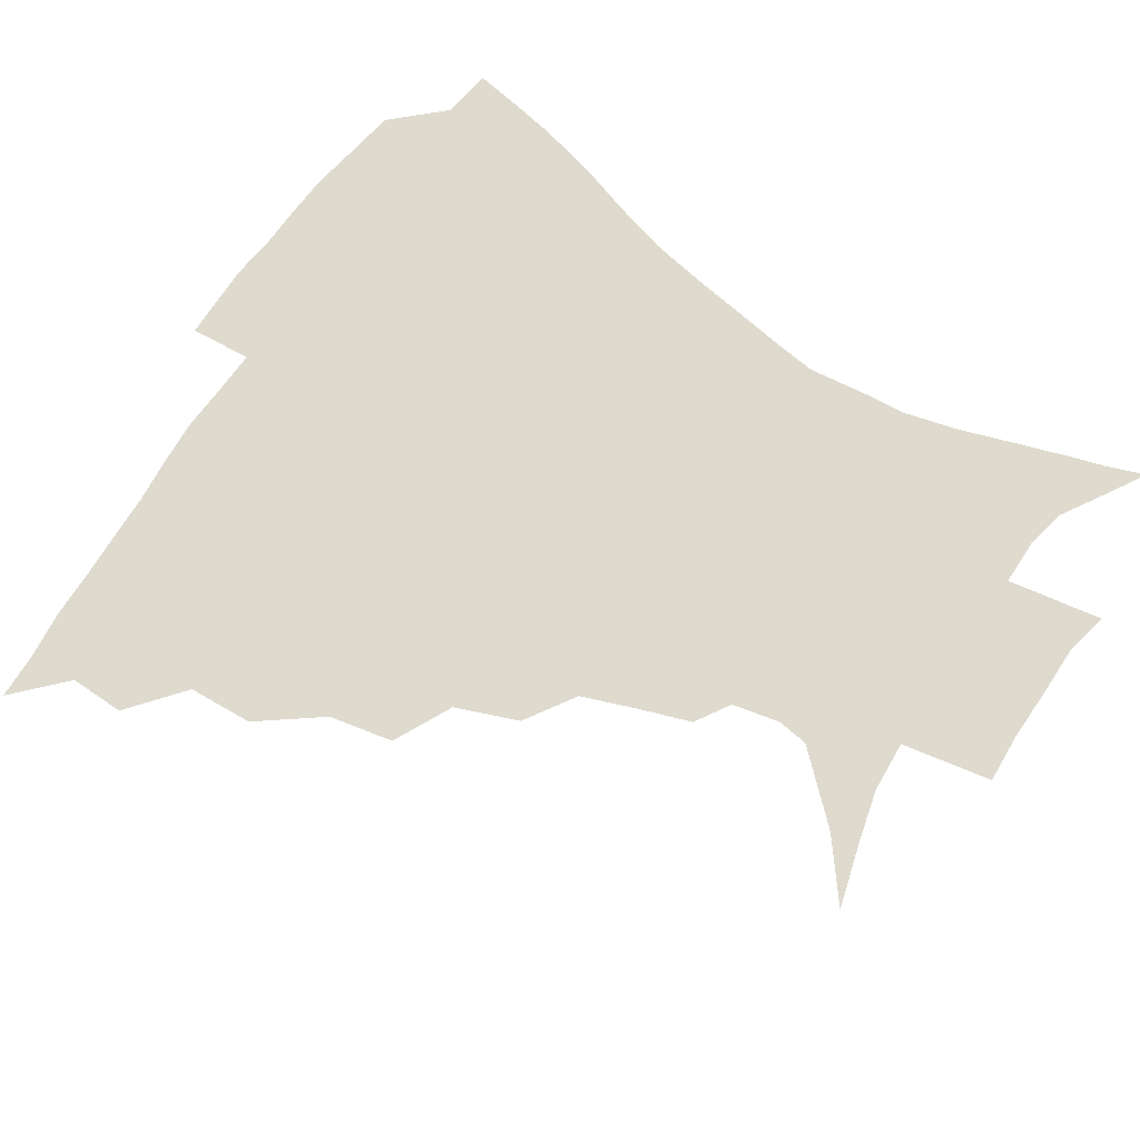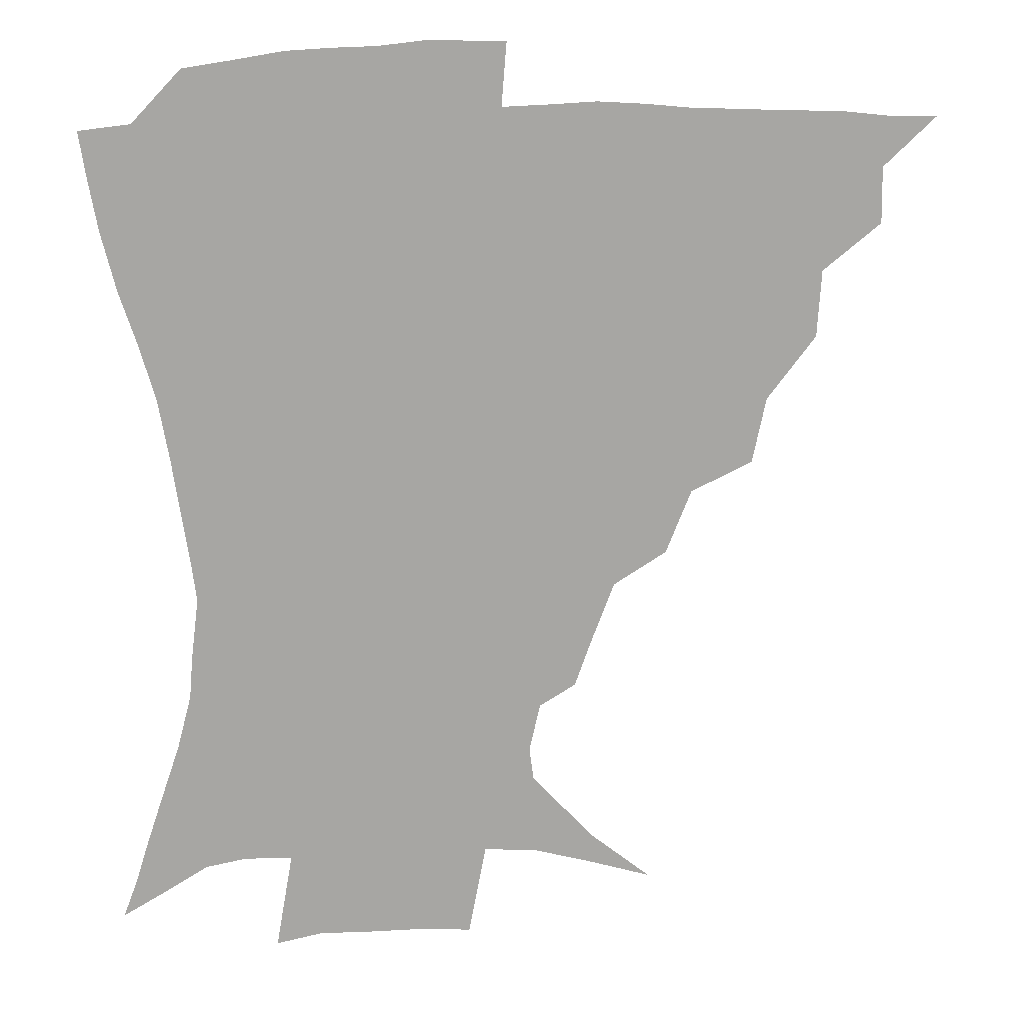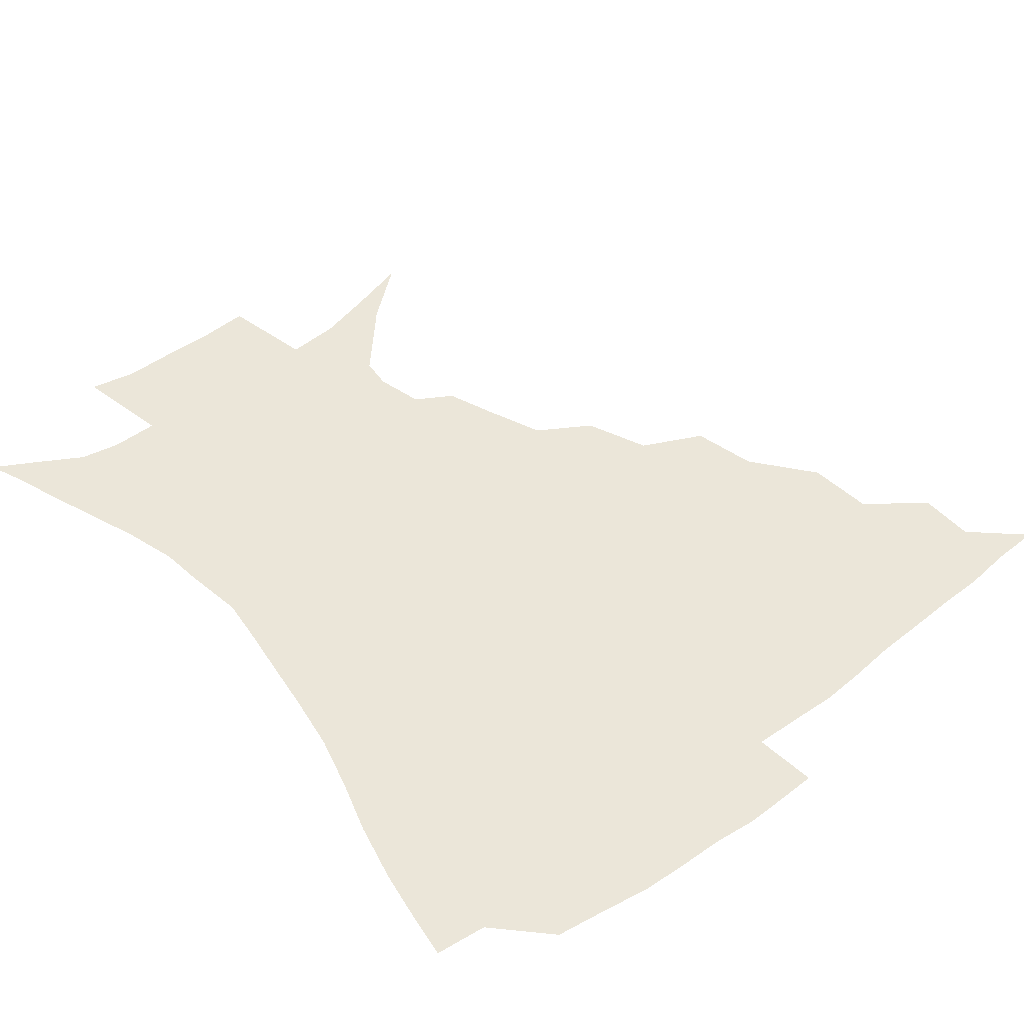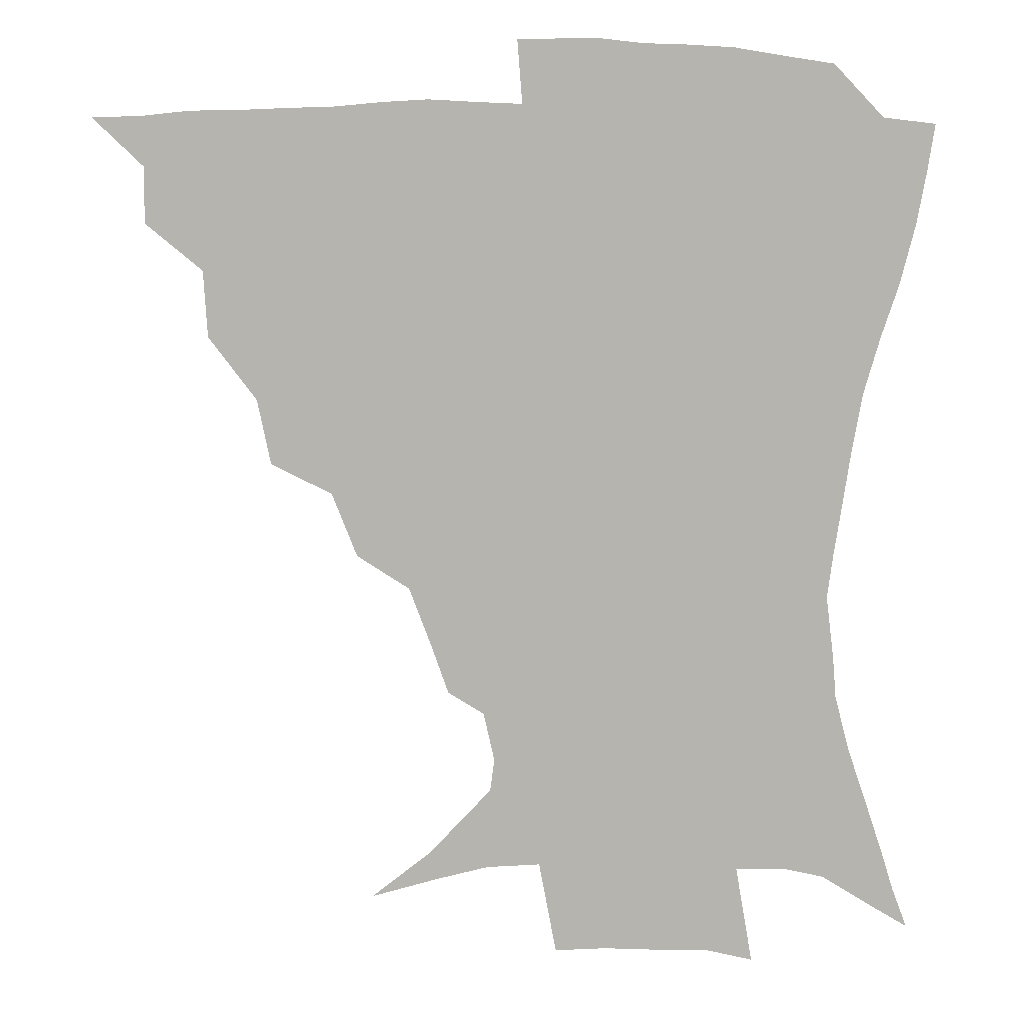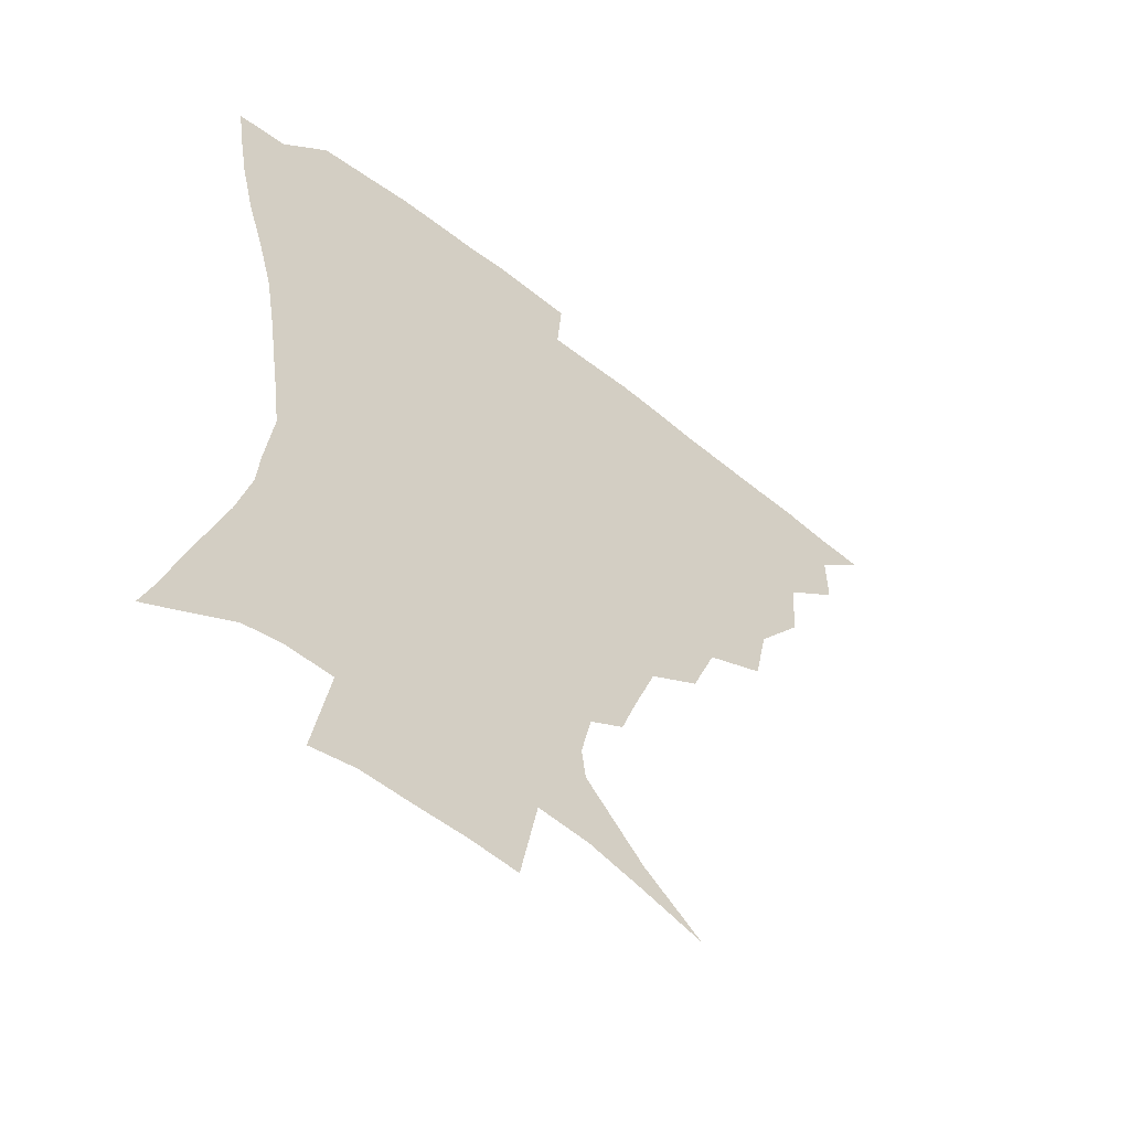
<metadata>
{"format":"obj","ext":"obj","renderer":"f3d","projection":"perspective","resolution":1024,"background":"white","views":[{"elev":71.1,"azim":-56.6,"up":"+Z"},{"elev":16.3,"azim":175.8,"up":"+Y"},{"elev":47.3,"azim":140.0,"up":"+Z"},{"elev":9.1,"azim":1.4,"up":"+Y"},{"elev":-55.7,"azim":139.8,"up":"+Y"}]}
</metadata>
<code>
v 435.5 389.4 0
v 451.7 355.6 0
v 452 373.7 0
v 451.3 389.8 0
v 471.5 319 0
v 470.2 340.5 0
v 469.3 358.6 0
v 467.9 374.6 0
v 467 391.5 0
v 491.4 277.4 0
v 487 298.5 0
v 488.6 327.4 0
v 486.8 344.7 0
v 484.9 360.3 0
v 483.4 376 0
v 482.6 391.7 0
v 519.3 247 0
v 511.1 267.6 0
v 506.7 291.2 0
v 506.2 315.9 0
v 503.7 331 0
v 501.9 346.5 0
v 500.5 361.6 0
v 499.4 376.6 0
v 498.1 392.3 0
v 549.1 201.2 0
v 543.6 216.8 0
v 536.3 236.1 0
v 529 259.9 0
v 524.3 281.8 0
v 521.4 300.2 0
v 520.3 319.3 0
v 518.4 333.6 0
v 516.7 348 0
v 515.4 362.6 0
v 514.4 377.4 0
v 513.4 392.8 0
v 523.3 130.8 0
v 542.8 146.1 0
v 562.9 167.7 0
v 564.3 178.2 0
v 560.8 193.9 0
v 555.5 211.3 0
v 550.2 230.6 0
v 544.8 246.6 0
v 540.2 271.2 0
v 537.2 287.6 0
v 535.2 304.5 0
v 534.1 320.9 0
v 532.8 335.1 0
v 531.1 348.9 0
v 530.2 363.3 0
v 529.5 378.2 0
v 528.5 394.2 0
v 544.7 136.8 0
v 562.6 155.6 0
v 571 170.7 0
v 570.7 186.8 0
v 567.4 206.6 0
v 563.3 223 0
v 558.8 236.4 0
v 555.3 257.9 0
v 551.9 274.9 0
v 550.1 292.4 0
v 549.1 308.7 0
v 548.1 323 0
v 547.5 336.3 0
v 546.8 350 0
v 545 364 0
v 544.9 378.3 0
v 543.5 395.1 0
v 562 141.2 0
v 576.7 161.5 0
v 579.5 177 0
v 578 195.2 0
v 575.9 213.7 0
v 572.1 228.8 0
v 568.9 244.9 0
v 566.5 264.6 0
v 564.4 280.6 0
v 563.2 295.6 0
v 562.3 309.7 0
v 561.2 322.9 0
v 562.5 338.7 0
v 561.4 350.9 0
v 561.3 363.9 0
v 559.7 378.6 0
v 558.8 394.2 0
v 579.3 142.3 0
v 587.8 166.1 0
v 588.2 184.3 0
v 586 198.8 0
v 585.4 217.2 0
v 581.2 234.2 0
v 579.9 248.9 0
v 577.7 269.5 0
v 576.5 281.8 0
v 575.8 297.2 0
v 576.1 312.6 0
v 575.4 325 0
v 575.5 338.2 0
v 575.1 351 0
v 574.9 364.3 0
v 574.4 377.8 0
v 573.5 393.6 0
v 571.9 413.8 0
v 584.9 112.3 0
v 593.8 147.6 0
v 597.6 166.8 0
v 596.9 185.3 0
v 596.8 190.3 0
v 593.4 220.4 0
v 591.6 233.2 0
v 590 254.8 0
v 589.2 270 0
v 588.9 285.2 0
v 588.6 299 0
v 589 313.6 0
v 589.3 326.7 0
v 589.1 338.4 0
v 589.4 351.5 0
v 588.9 364.6 0
v 588.1 378.9 0
v 586.8 395.3 0
v 584.5 414.1 0
v 601.6 113.1 0
v 605.9 147.1 0
v 607.8 169.3 0
v 606.7 185.9 0
v 605.6 206.1 0
v 602.9 223.6 0
v 602.7 237.6 0
v 600.7 255 0
v 600.7 270.9 0
v 600.8 284.8 0
v 601 297.7 0
v 601.5 312.8 0
v 602.1 325.8 0
v 602.9 339 0
v 603 351.5 0
v 603.1 364.5 0
v 602.1 379.1 0
v 600.8 394.9 0
v 597.7 414.2 0
v 618.9 112.8 0
v 618.3 146.8 0
v 617.5 170.4 0
v 616.8 189.7 0
v 614.8 207.1 0
v 613.3 222.1 0
v 612.1 240.5 0
v 612.1 254.3 0
v 611.8 270.6 0
v 612.4 284.8 0
v 613.3 299.3 0
v 614.3 312.9 0
v 615.4 326.6 0
v 616.2 339 0
v 616.8 351.4 0
v 617 364.6 0
v 616.6 378.5 0
v 615.7 393.2 0
v 612 412.6 0
v 635.7 112.8 0
v 631.8 142.3 0
v 627.9 168.9 0
v 626.5 189 0
v 624 207.2 0
v 622.9 225 0
v 622.7 237.8 0
v 622.3 254.9 0
v 622.7 269.6 0
v 623.8 284.7 0
v 625.2 297.8 0
v 626.5 312.3 0
v 627.9 325.8 0
v 629.1 337.9 0
v 631.1 351.3 0
v 631.9 364 0
v 631.2 377.8 0
v 630.2 392.4 0
v 626.1 412.2 0
v 650.7 109.5 0
v 645.3 141.3 0
v 639.3 166.6 0
v 635.6 190.4 0
v 634.1 205.7 0
v 633.1 221.1 0
v 632.6 236 0
v 632.7 251.5 0
v 633.6 265.7 0
v 634.9 281.1 0
v 636.4 296.1 0
v 638.2 312.7 0
v 640.2 324.4 0
v 641.8 336.1 0
v 644.3 351.2 0
v 645.5 363.5 0
v 645.8 376.6 0
v 645.7 390 0
v 640.7 411.3 0
v 660.9 141.4 0
v 651.9 163.3 0
v 646.7 184.6 0
v 644 202.3 0
v 642.3 219.2 0
v 642.2 233.4 0
v 642.7 247.8 0
v 644 260.8 0
v 645.1 278.5 0
v 647.1 295 0
v 649.5 308.7 0
v 652.2 323 0
v 654.7 335.9 0
v 657 349.7 0
v 658.8 362.7 0
v 659.7 375.9 0
v 659.5 389.9 0
v 656.3 408.7 0
v 674 138.8 0
v 665.6 157.3 0
v 658.3 178.8 0
v 655.8 194.1 0
v 652.4 213 0
v 651.8 228 0
v 652.2 242.7 0
v 653.3 257.1 0
v 654.9 273.5 0
v 657.1 289.8 0
v 660.3 303.5 0
v 663.3 320.6 0
v 666.8 333.1 0
v 669.7 348.1 0
v 672.1 361.4 0
v 673.8 375 0
v 673.6 390 0
v 672.5 406.2 0
v 689.2 129.5 0
v 680.4 148.3 0
v 672.2 169.1 0
v 668 185.8 0
v 663.6 204.2 0
v 662.3 218.6 0
v 662.8 231.9 0
v 662.7 248.8 0
v 664.1 266.2 0
v 666.9 280.9 0
v 670.1 296.8 0
v 673.5 314.5 0
v 678.5 327.5 0
v 682 345 0
v 685.8 358.9 0
v 688.1 373.8 0
v 688.4 389.3 0
v 702.3 121.8 0
v 697.4 134.7 0
v 694.1 145.8 0
v 688.7 162 0
v 681.8 182.5 0
v 677.2 200.3 0
v 676.1 213.2 0
v 673.6 233.9 0
v 675.4 247.9 0
v 677.8 263.5 0
v 680.5 281.6 0
v 684 301.2 0
v 689.2 319.5 0
v 694.8 336.5 0
v 699.6 355.8 0
v 702.6 372.2 0
v 704.9 387.3 0
v 721 391 0
f 3 4 1
f 6 7 2
f 2 7 3
f 7 8 3
f 3 8 4
f 8 9 4
f 11 12 5
f 5 12 6
f 12 13 6
f 6 13 7
f 13 14 7
f 7 14 8
f 14 15 8
f 8 15 9
f 15 16 9
f 18 19 10
f 10 19 11
f 19 20 11
f 11 20 12
f 20 21 12
f 12 21 13
f 21 22 13
f 13 22 14
f 22 23 14
f 14 23 15
f 23 24 15
f 15 24 16
f 24 25 16
f 28 29 17
f 17 29 18
f 29 30 18
f 18 30 19
f 30 31 19
f 19 31 20
f 31 32 20
f 20 32 21
f 32 33 21
f 21 33 22
f 33 34 22
f 22 34 23
f 34 35 23
f 23 35 24
f 35 36 24
f 24 36 25
f 36 37 25
f 42 43 26
f 26 43 27
f 43 44 27
f 27 44 28
f 44 45 28
f 28 45 29
f 45 46 29
f 29 46 30
f 46 47 30
f 30 47 31
f 47 48 31
f 31 48 32
f 48 49 32
f 32 49 33
f 49 50 33
f 33 50 34
f 50 51 34
f 34 51 35
f 51 52 35
f 35 52 36
f 52 53 36
f 36 53 37
f 53 54 37
f 38 55 39
f 55 56 39
f 39 56 40
f 56 57 40
f 40 57 41
f 57 58 41
f 41 58 42
f 58 59 42
f 42 59 43
f 59 60 43
f 43 60 44
f 60 61 44
f 44 61 45
f 61 62 45
f 45 62 46
f 62 63 46
f 46 63 47
f 63 64 47
f 47 64 48
f 64 65 48
f 48 65 49
f 65 66 49
f 49 66 50
f 66 67 50
f 50 67 51
f 67 68 51
f 51 68 52
f 68 69 52
f 52 69 53
f 69 70 53
f 53 70 54
f 70 71 54
f 55 72 56
f 72 73 56
f 56 73 57
f 73 74 57
f 57 74 58
f 74 75 58
f 58 75 59
f 75 76 59
f 59 76 60
f 76 77 60
f 60 77 61
f 77 78 61
f 61 78 62
f 78 79 62
f 62 79 63
f 79 80 63
f 63 80 64
f 80 81 64
f 64 81 65
f 81 82 65
f 65 82 66
f 82 83 66
f 66 83 67
f 83 84 67
f 67 84 68
f 84 85 68
f 68 85 69
f 85 86 69
f 69 86 70
f 86 87 70
f 70 87 71
f 87 88 71
f 72 89 73
f 89 90 73
f 73 90 74
f 90 91 74
f 74 91 75
f 91 92 75
f 75 92 76
f 92 93 76
f 76 93 77
f 93 94 77
f 77 94 78
f 94 95 78
f 78 95 79
f 95 96 79
f 79 96 80
f 96 97 80
f 80 97 81
f 97 98 81
f 81 98 82
f 98 99 82
f 82 99 83
f 99 100 83
f 83 100 84
f 100 101 84
f 84 101 85
f 101 102 85
f 85 102 86
f 102 103 86
f 86 103 87
f 103 104 87
f 87 104 88
f 104 105 88
f 107 108 89
f 89 108 90
f 108 109 90
f 90 109 91
f 109 110 91
f 91 110 92
f 110 111 92
f 92 111 93
f 111 112 93
f 93 112 94
f 112 113 94
f 94 113 95
f 113 114 95
f 95 114 96
f 114 115 96
f 96 115 97
f 115 116 97
f 97 116 98
f 116 117 98
f 98 117 99
f 117 118 99
f 99 118 100
f 118 119 100
f 100 119 101
f 119 120 101
f 101 120 102
f 120 121 102
f 102 121 103
f 121 122 103
f 103 122 104
f 122 123 104
f 104 123 105
f 123 124 105
f 105 124 106
f 124 125 106
f 107 126 108
f 126 127 108
f 108 127 109
f 127 128 109
f 109 128 110
f 128 129 110
f 110 129 111
f 129 130 111
f 111 130 112
f 130 131 112
f 112 131 113
f 131 132 113
f 113 132 114
f 132 133 114
f 114 133 115
f 133 134 115
f 115 134 116
f 134 135 116
f 116 135 117
f 135 136 117
f 117 136 118
f 136 137 118
f 118 137 119
f 137 138 119
f 119 138 120
f 138 139 120
f 120 139 121
f 139 140 121
f 121 140 122
f 140 141 122
f 122 141 123
f 141 142 123
f 123 142 124
f 142 143 124
f 124 143 125
f 143 144 125
f 126 145 127
f 145 146 127
f 127 146 128
f 146 147 128
f 128 147 129
f 147 148 129
f 129 148 130
f 148 149 130
f 130 149 131
f 149 150 131
f 131 150 132
f 150 151 132
f 132 151 133
f 151 152 133
f 133 152 134
f 152 153 134
f 134 153 135
f 153 154 135
f 135 154 136
f 154 155 136
f 136 155 137
f 155 156 137
f 137 156 138
f 156 157 138
f 138 157 139
f 157 158 139
f 139 158 140
f 158 159 140
f 140 159 141
f 159 160 141
f 141 160 142
f 160 161 142
f 142 161 143
f 161 162 143
f 143 162 144
f 162 163 144
f 145 164 146
f 164 165 146
f 146 165 147
f 165 166 147
f 147 166 148
f 166 167 148
f 148 167 149
f 167 168 149
f 149 168 150
f 168 169 150
f 150 169 151
f 169 170 151
f 151 170 152
f 170 171 152
f 152 171 153
f 171 172 153
f 153 172 154
f 172 173 154
f 154 173 155
f 173 174 155
f 155 174 156
f 174 175 156
f 156 175 157
f 175 176 157
f 157 176 158
f 176 177 158
f 158 177 159
f 177 178 159
f 159 178 160
f 178 179 160
f 160 179 161
f 179 180 161
f 161 180 162
f 180 181 162
f 162 181 163
f 181 182 163
f 164 183 165
f 183 184 165
f 165 184 166
f 184 185 166
f 166 185 167
f 185 186 167
f 167 186 168
f 186 187 168
f 168 187 169
f 187 188 169
f 169 188 170
f 188 189 170
f 170 189 171
f 189 190 171
f 171 190 172
f 190 191 172
f 172 191 173
f 191 192 173
f 173 192 174
f 192 193 174
f 174 193 175
f 193 194 175
f 175 194 176
f 194 195 176
f 176 195 177
f 195 196 177
f 177 196 178
f 196 197 178
f 178 197 179
f 197 198 179
f 179 198 180
f 198 199 180
f 180 199 181
f 199 200 181
f 181 200 182
f 200 201 182
f 184 202 185
f 202 203 185
f 185 203 186
f 203 204 186
f 186 204 187
f 204 205 187
f 187 205 188
f 205 206 188
f 188 206 189
f 206 207 189
f 189 207 190
f 207 208 190
f 190 208 191
f 208 209 191
f 191 209 192
f 209 210 192
f 192 210 193
f 210 211 193
f 193 211 194
f 211 212 194
f 194 212 195
f 212 213 195
f 195 213 196
f 213 214 196
f 196 214 197
f 214 215 197
f 197 215 198
f 215 216 198
f 198 216 199
f 216 217 199
f 199 217 200
f 217 218 200
f 200 218 201
f 218 219 201
f 202 220 203
f 220 221 203
f 203 221 204
f 221 222 204
f 204 222 205
f 222 223 205
f 205 223 206
f 223 224 206
f 206 224 207
f 224 225 207
f 207 225 208
f 225 226 208
f 208 226 209
f 226 227 209
f 209 227 210
f 227 228 210
f 210 228 211
f 228 229 211
f 211 229 212
f 229 230 212
f 212 230 213
f 230 231 213
f 213 231 214
f 231 232 214
f 214 232 215
f 232 233 215
f 215 233 216
f 233 234 216
f 216 234 217
f 234 235 217
f 217 235 218
f 235 236 218
f 218 236 219
f 236 237 219
f 220 238 221
f 238 239 221
f 221 239 222
f 239 240 222
f 222 240 223
f 240 241 223
f 223 241 224
f 241 242 224
f 224 242 225
f 242 243 225
f 225 243 226
f 243 244 226
f 226 244 227
f 244 245 227
f 227 245 228
f 245 246 228
f 228 246 229
f 246 247 229
f 229 247 230
f 247 248 230
f 230 248 231
f 248 249 231
f 231 249 232
f 249 250 232
f 232 250 233
f 250 251 233
f 233 251 234
f 251 252 234
f 234 252 235
f 252 253 235
f 235 253 236
f 253 254 236
f 236 254 237
f 238 255 239
f 255 256 239
f 239 256 240
f 256 257 240
f 240 257 241
f 257 258 241
f 241 258 242
f 258 259 242
f 242 259 243
f 259 260 243
f 243 260 244
f 260 261 244
f 244 261 245
f 261 262 245
f 245 262 246
f 262 263 246
f 246 263 247
f 263 264 247
f 247 264 248
f 264 265 248
f 248 265 249
f 265 266 249
f 249 266 250
f 266 267 250
f 250 267 251
f 267 268 251
f 251 268 252
f 268 269 252
f 252 269 253
f 269 270 253
f 253 270 254
f 270 271 254

</code>
